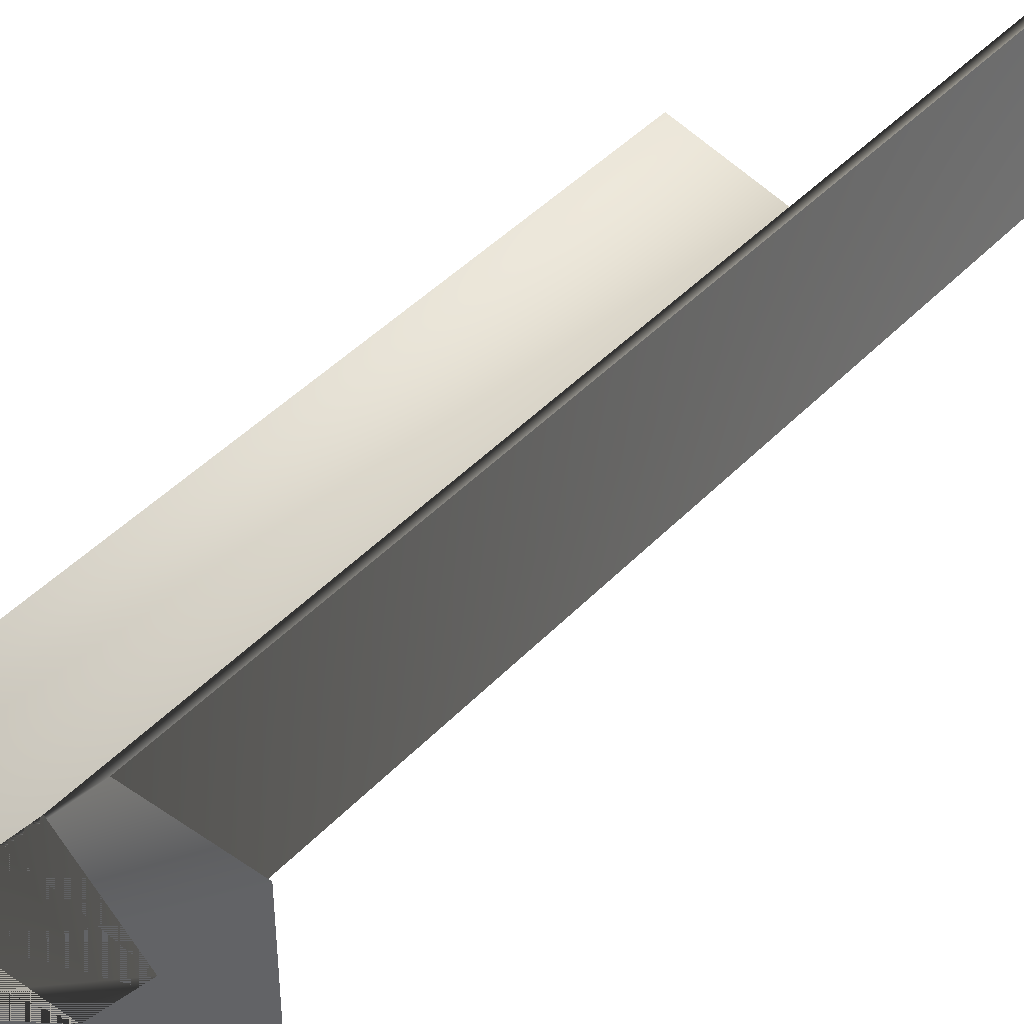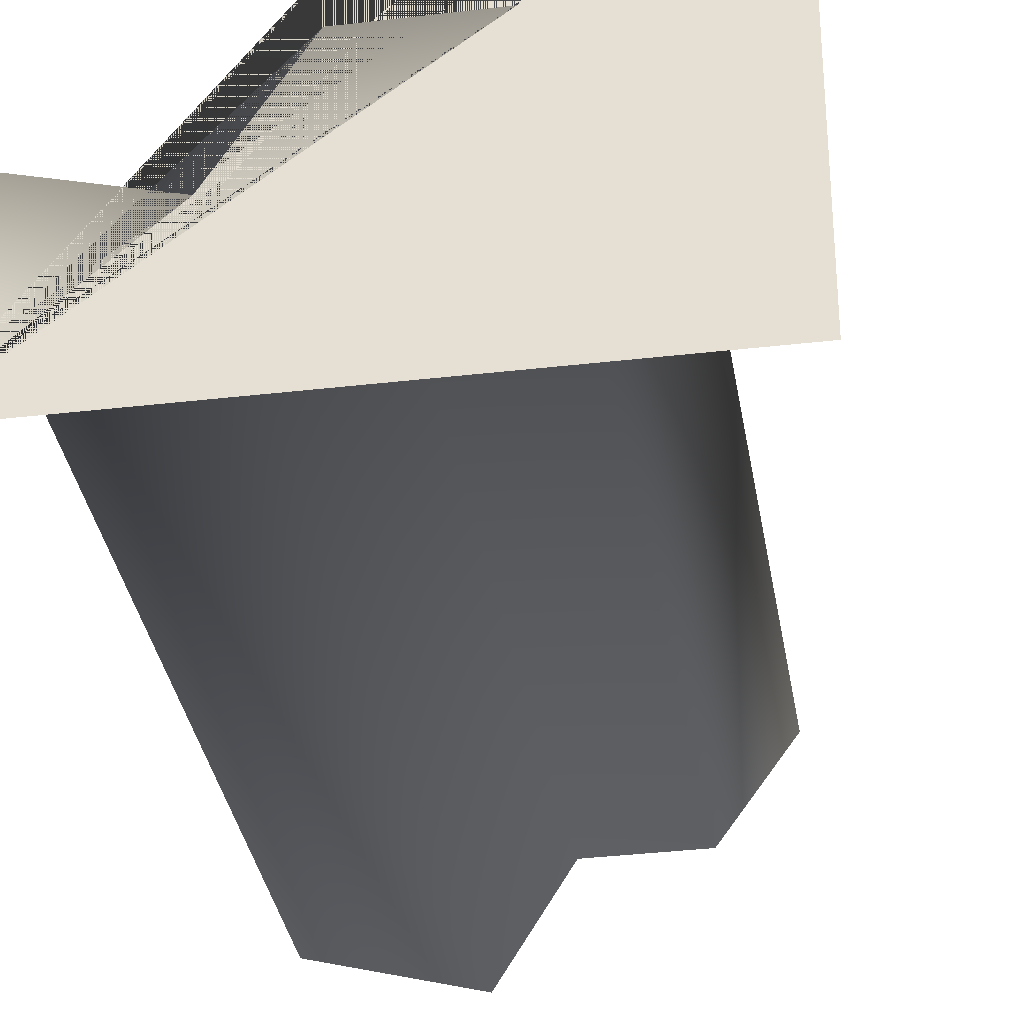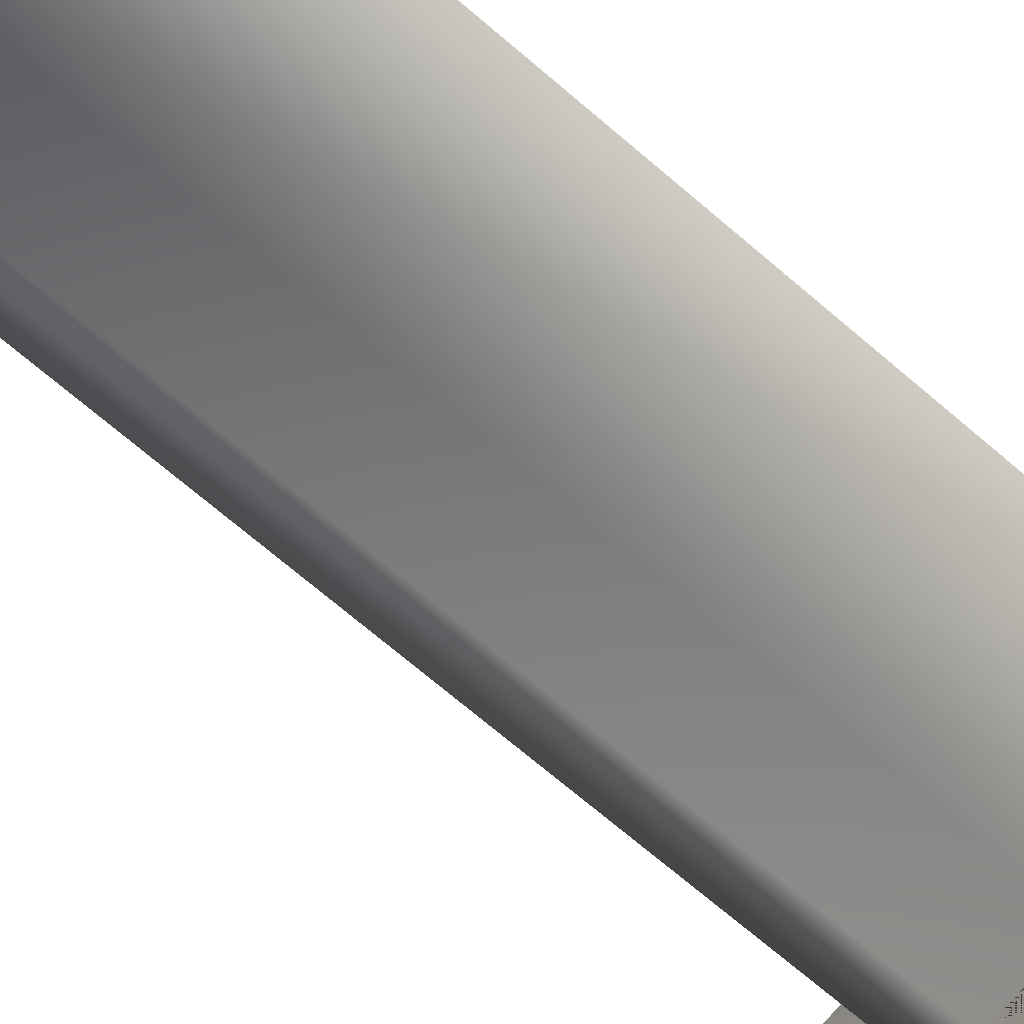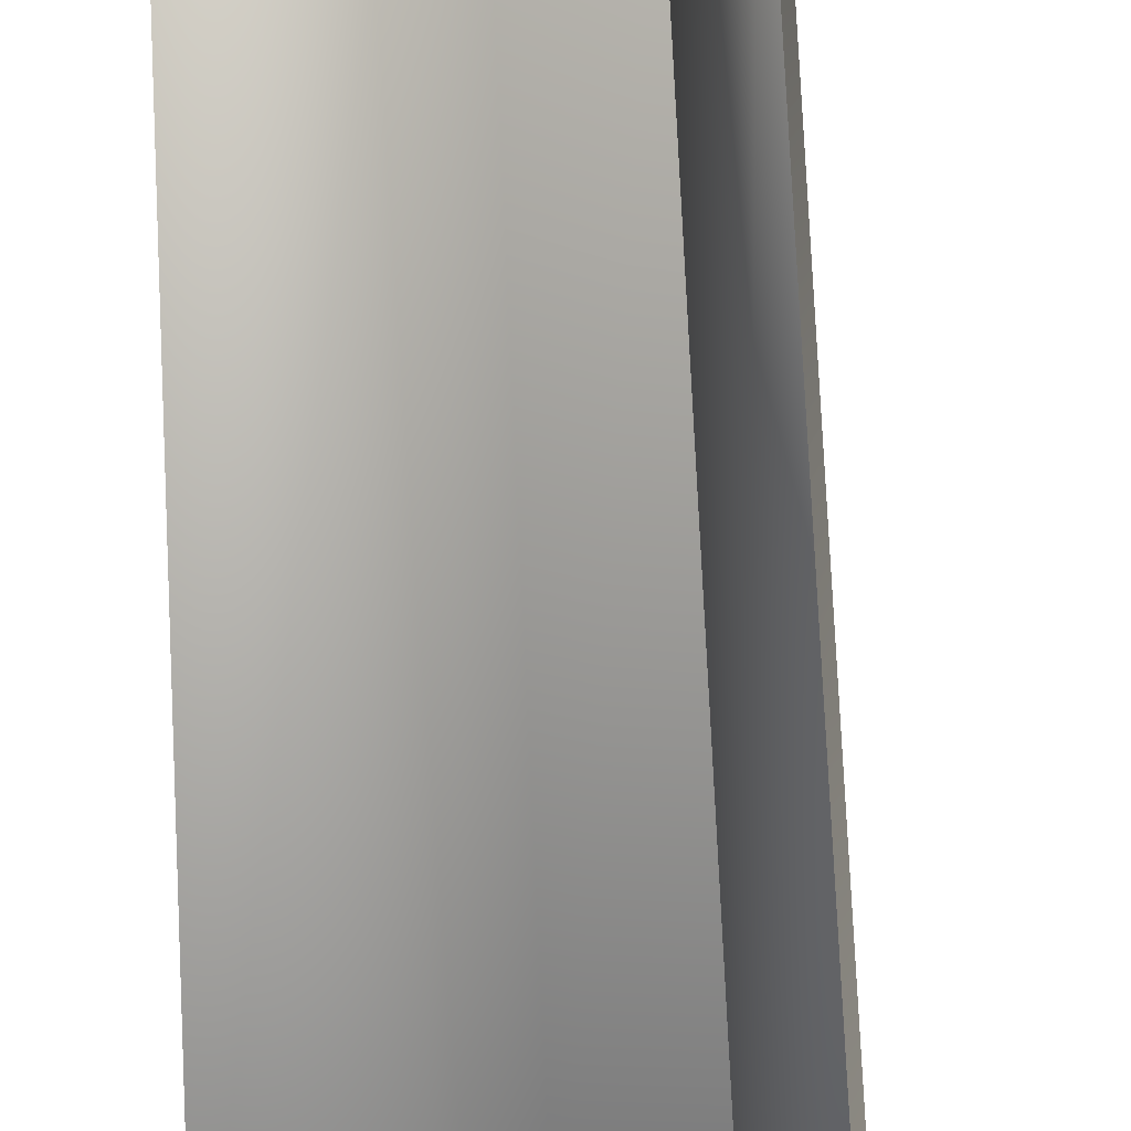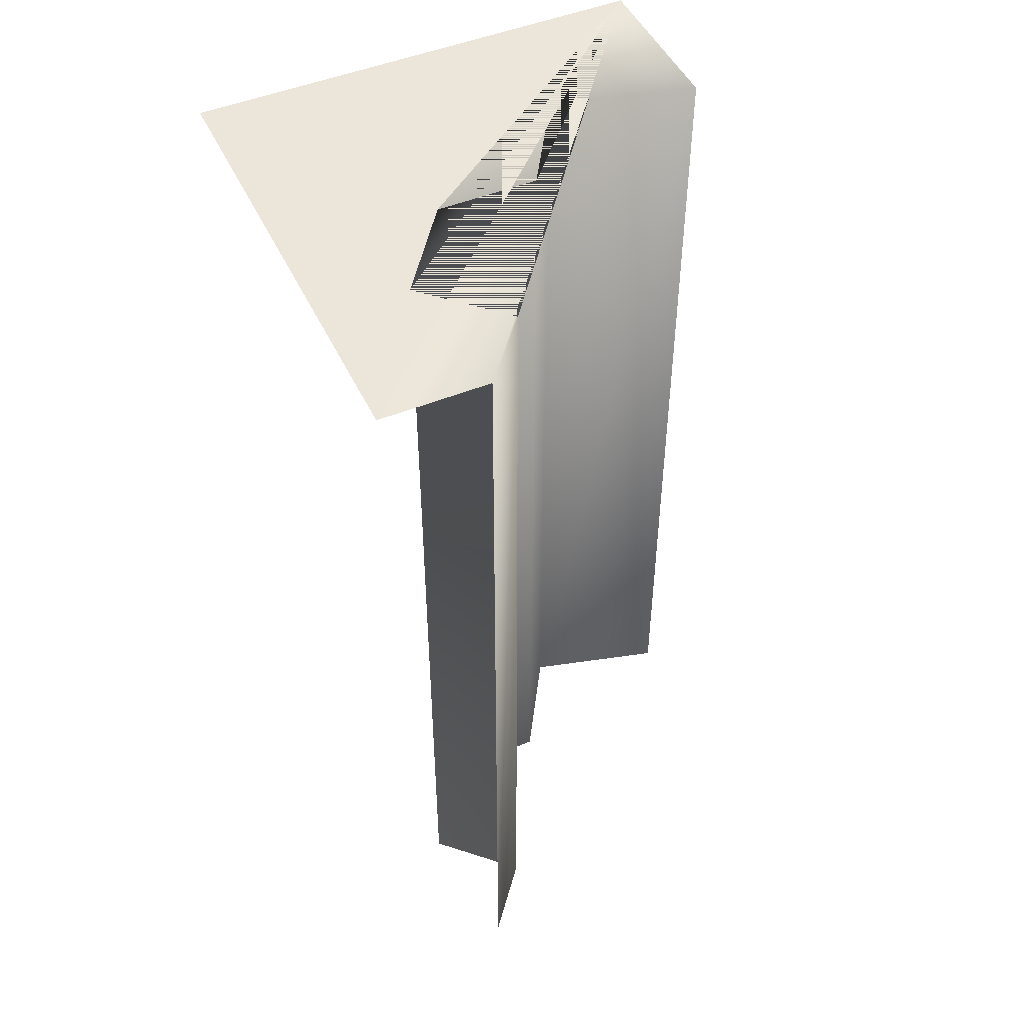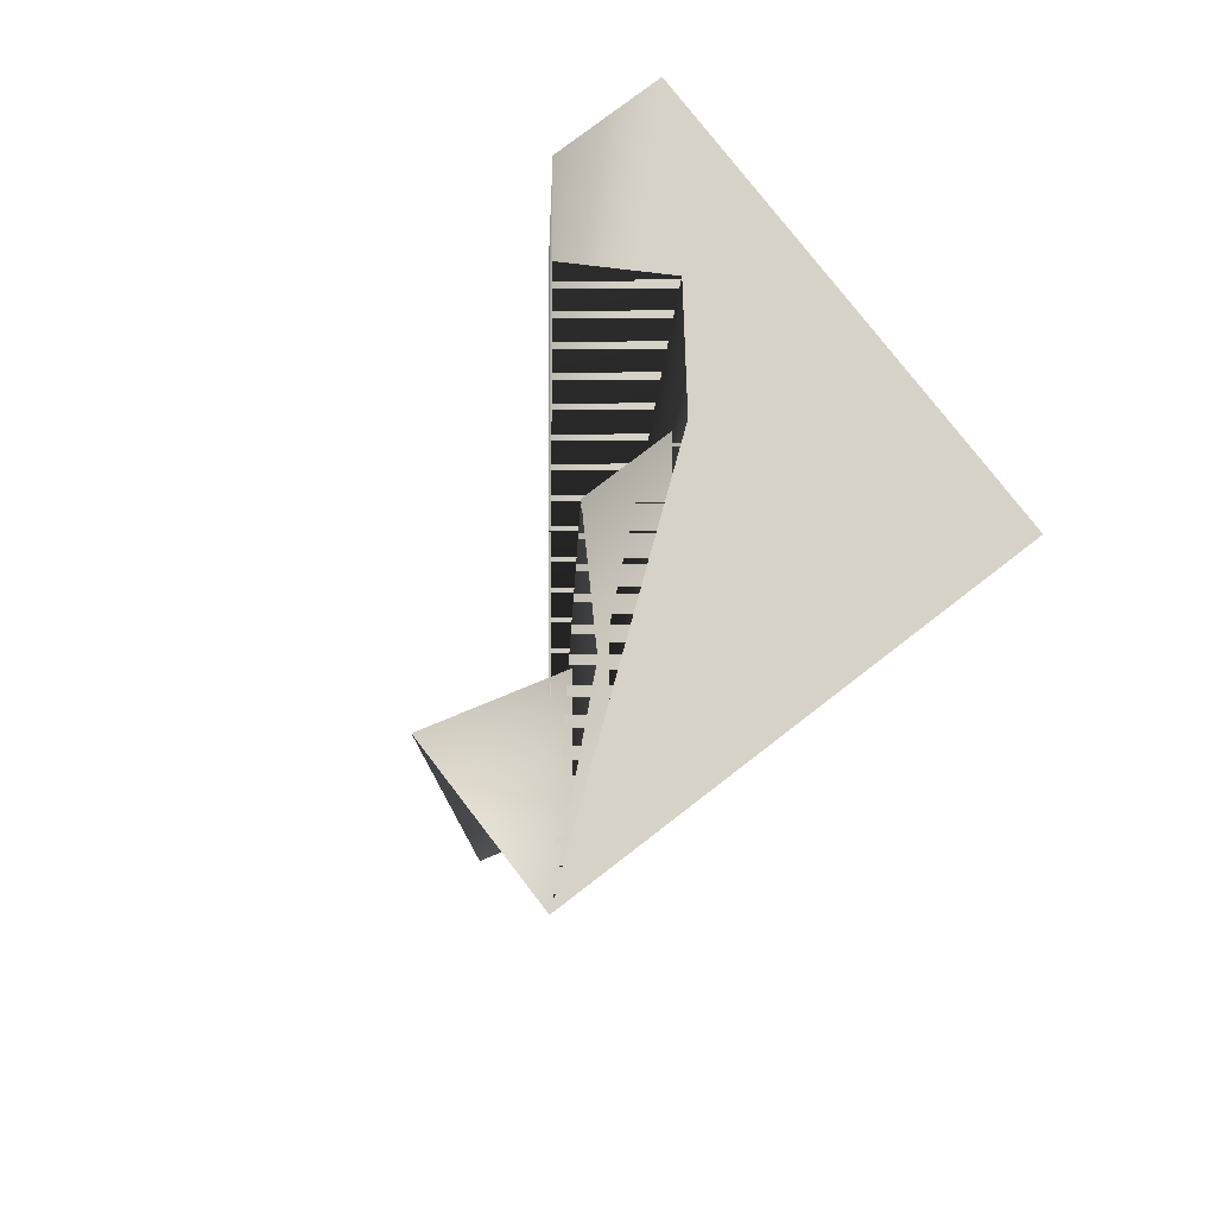
<metadata>
{"format":"obj","ext":"obj","renderer":"f3d","projection":"perspective","resolution":1024,"background":"white","views":[{"elev":43.1,"azim":-140.7,"up":"+Z"},{"elev":-33.7,"azim":-170.9,"up":"+Z"},{"elev":-74.2,"azim":50.0,"up":"+Z"},{"elev":79.5,"azim":177.2,"up":"+Z"},{"elev":48.5,"azim":-24.6,"up":"+Y"},{"elev":78.0,"azim":142.4,"up":"+Y"}]}
</metadata>
<code>
o Cube_Cube.003
v 2 0 -2
v -2 0 -2
v -2 -0 2
v -1.074 -0 2
v 2 0 -0.5566
v 0.7692 0 -0.891
v 0.2176 -0 0.004056
v -0.6636 -0 0.007147
v -1.235 -0 0.8036
v -0.6028 -0 1.426
v -1.074 -8 2
v 2 -8 -0.5566
v 0.7692 -8 -0.891
v 0.2176 -8 0.004056
v -0.6636 -8 0.007147
v -1.235 -8 0.8036
v -0.6028 -8 1.426
f 1 2 3 4 10 9 8 7 6 5
f 6 7 14 13
f 9 10 17 16
f 7 8 15 14
f 5 6 13 12
f 10 4 11 17
f 8 9 16 15

</code>
